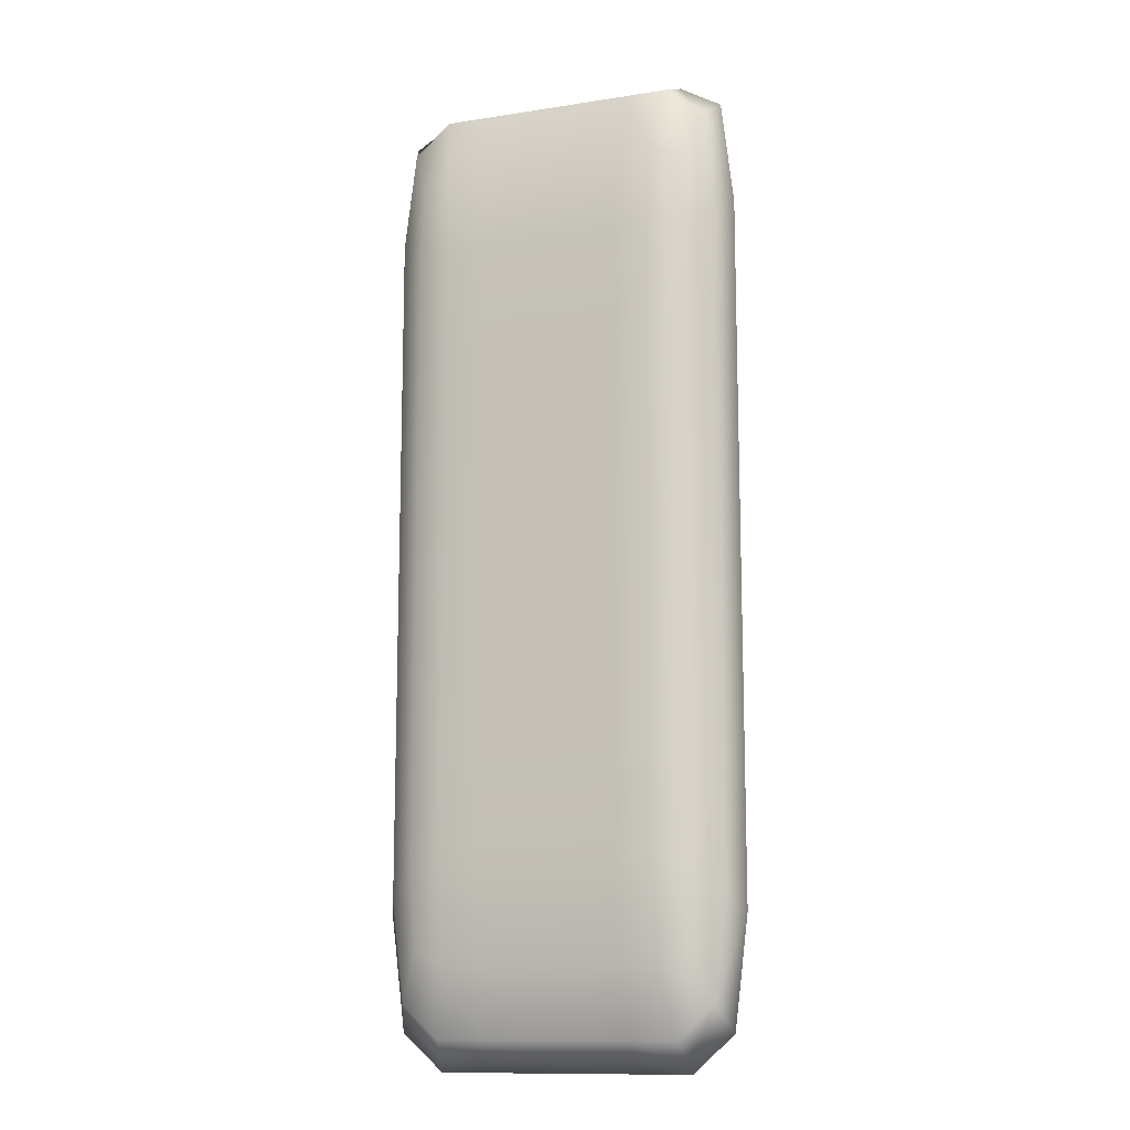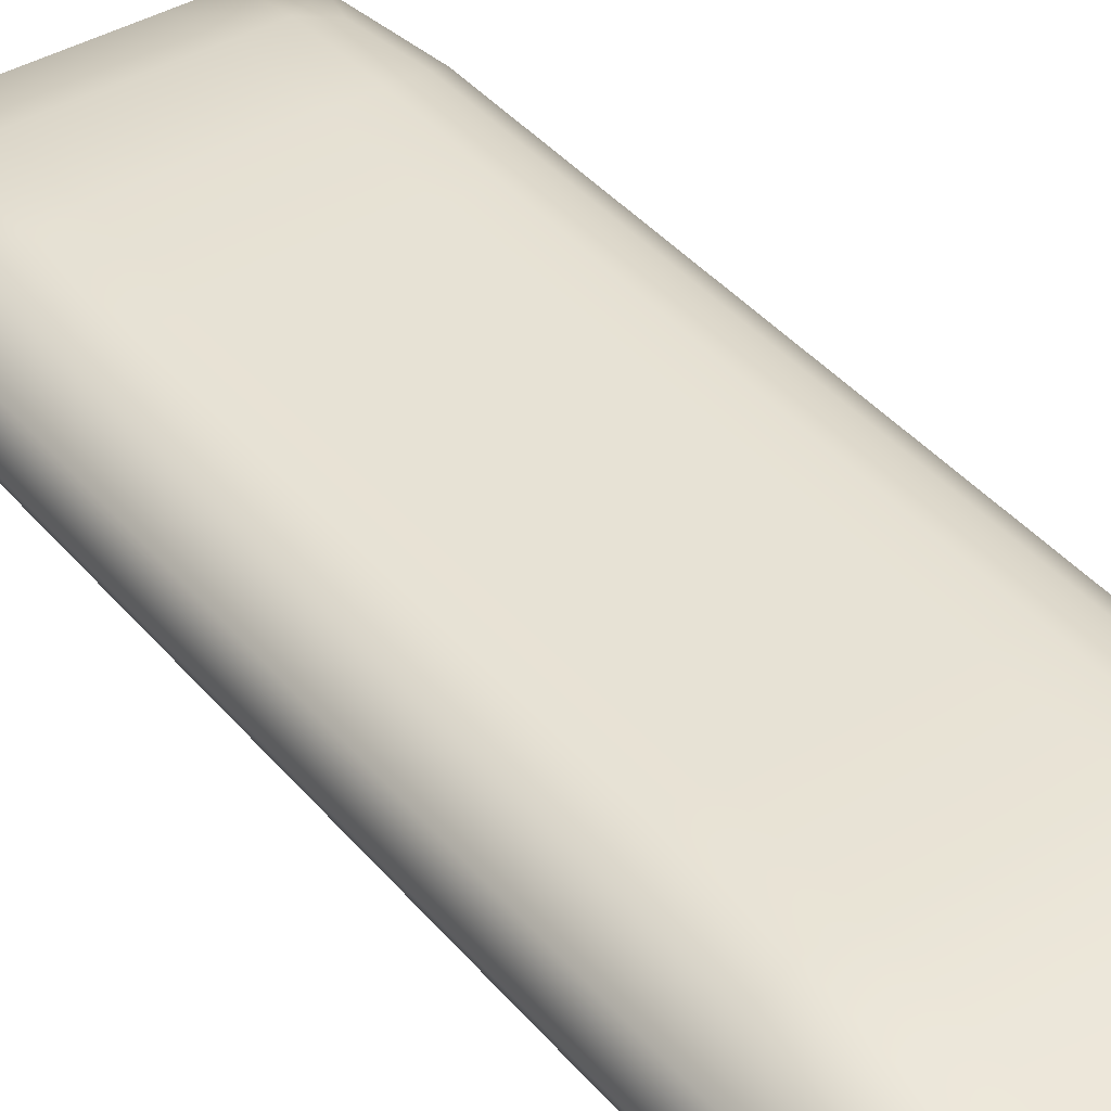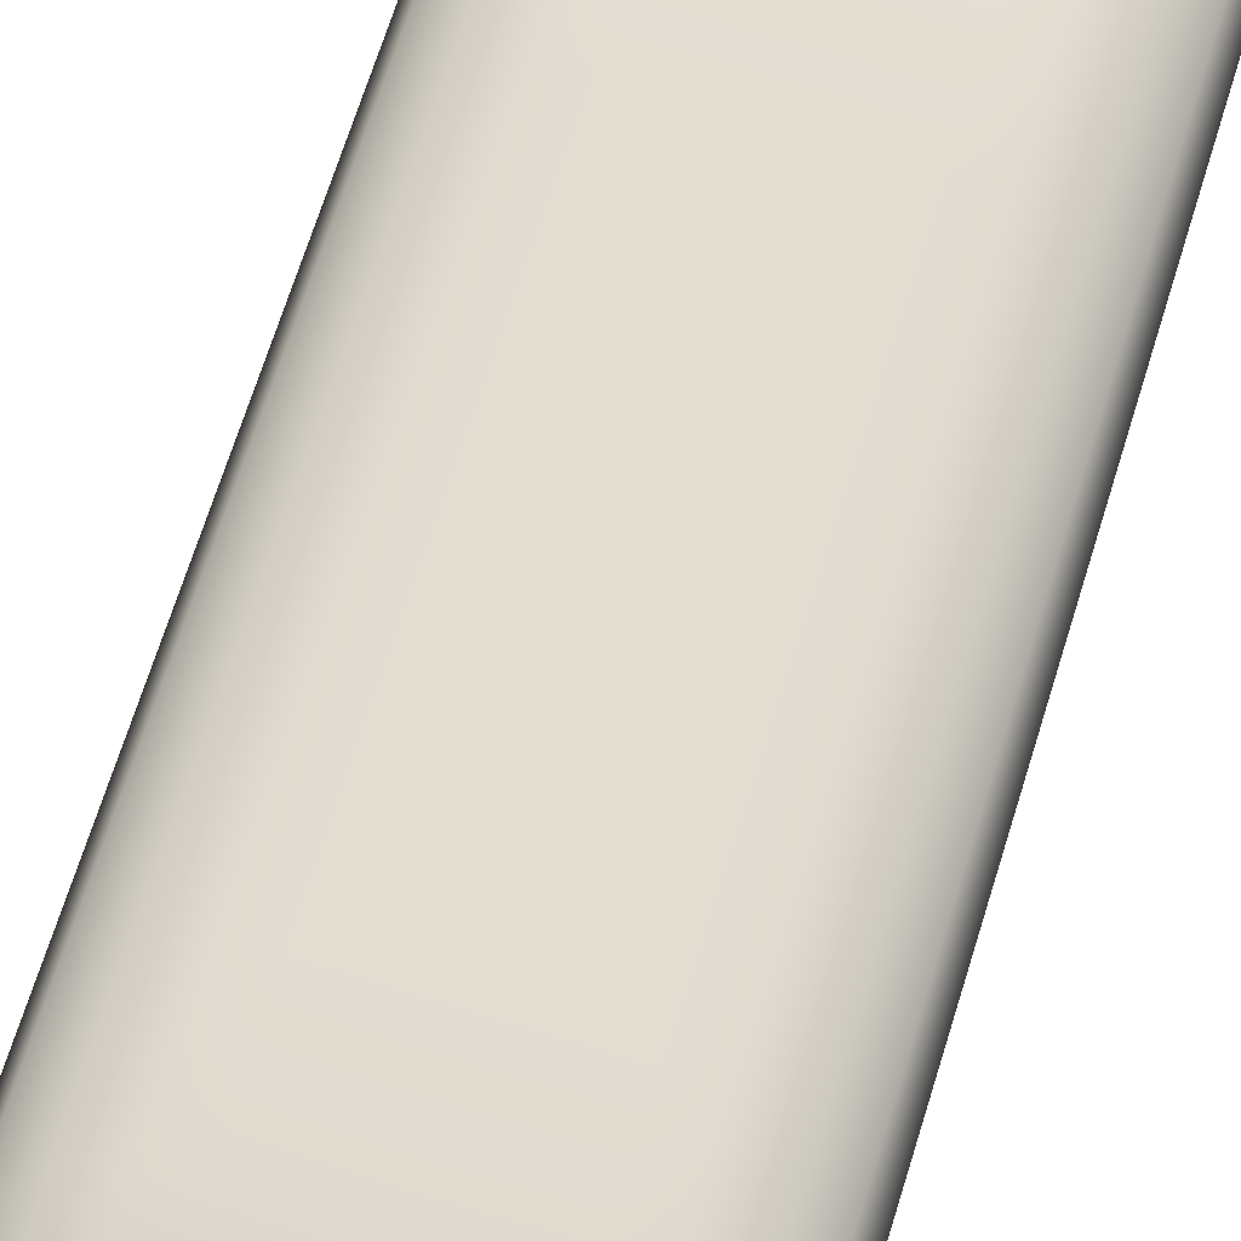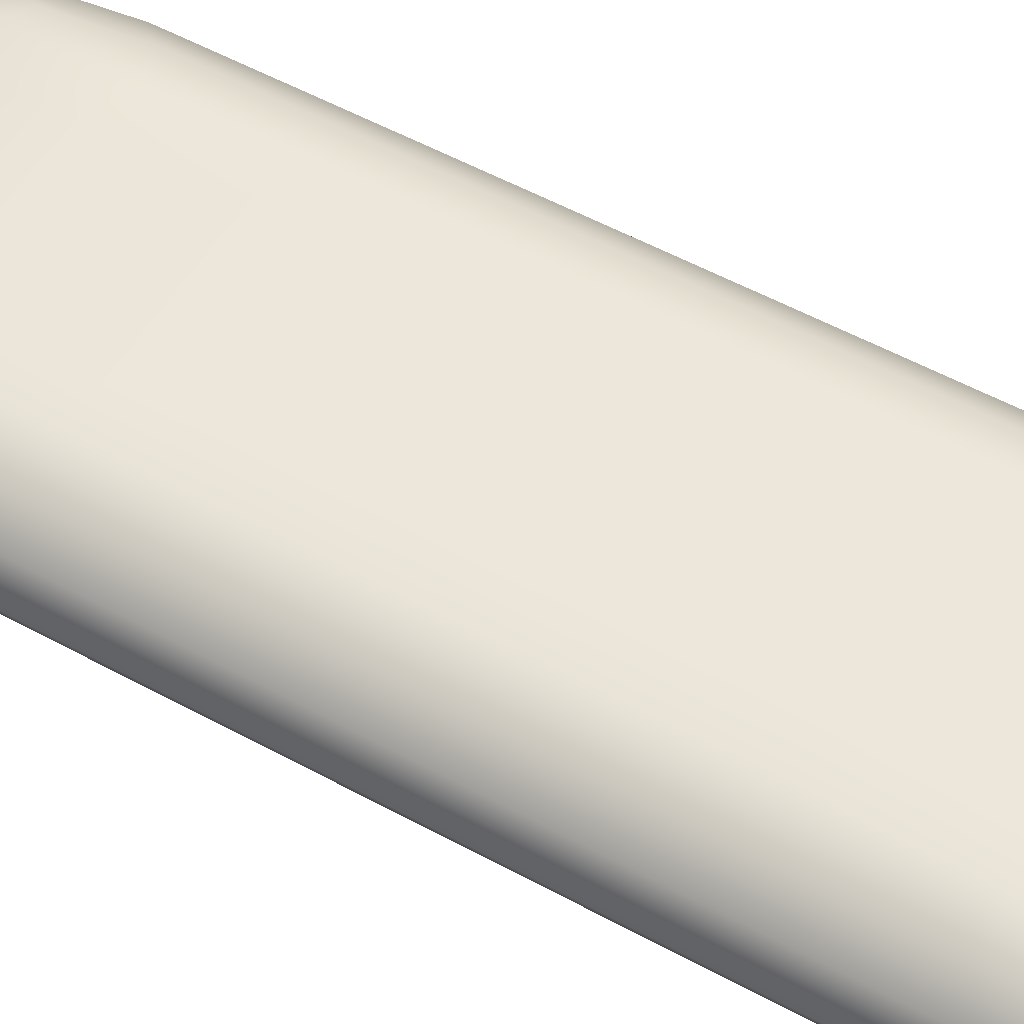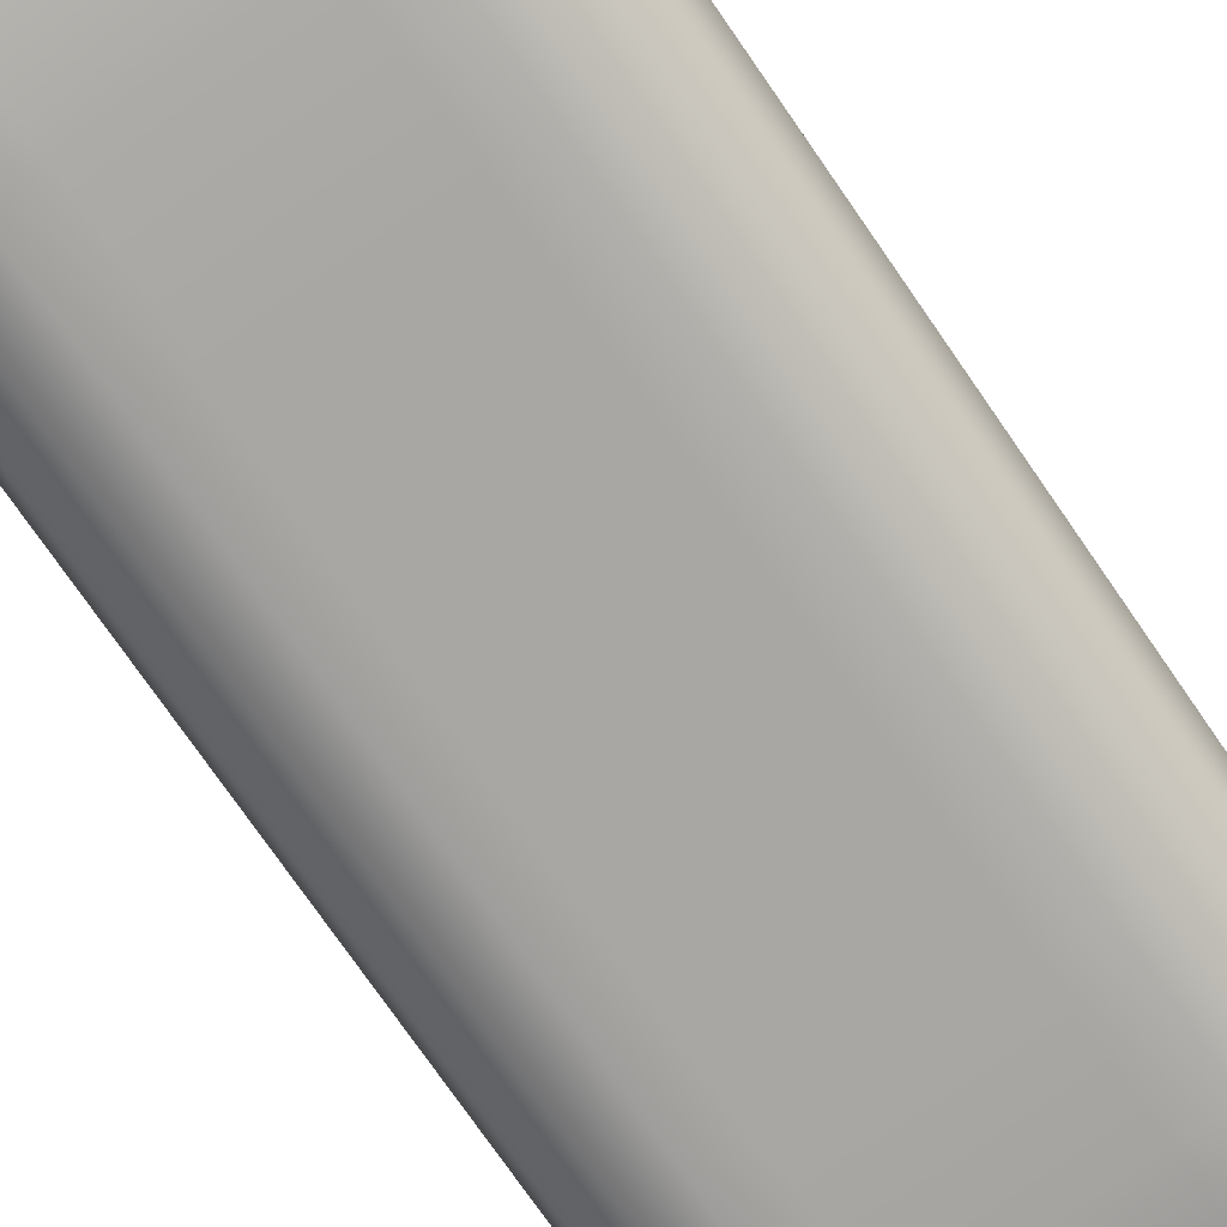
<metadata>
{"format":"obj","ext":"obj","renderer":"f3d","projection":"perspective","resolution":1024,"background":"white","views":[{"elev":-12.5,"azim":-160.2,"up":"+Z"},{"elev":40.4,"azim":-35.9,"up":"+Y"},{"elev":68.9,"azim":-162.7,"up":"+Y"},{"elev":54.1,"azim":-59.8,"up":"+Y"},{"elev":-74.8,"azim":-145.4,"up":"+Y"}]}
</metadata>
<code>
o pasted__pasted__pCube3_Untitled.020
v -0.09394 0.0506 0.2523
v -0.08804 0.05008 0.2534
v -0.08147 0.05008 0.2534
v -0.07489 0.05008 0.2534
v -0.069 0.0506 0.2523
v -0.09687 0.05469 0.2589
v -0.06625 0.05469 0.2589
v -0.09394 0.05878 0.2523
v -0.08804 0.0593 0.2534
v -0.08147 0.0593 0.2534
v -0.07489 0.0593 0.2534
v -0.069 0.05878 0.2523
v -0.09424 0.0593 0.2358
v -0.08797 0.05995 0.2356
v -0.08147 0.05995 0.2356
v -0.07497 0.05995 0.2356
v -0.06869 0.0593 0.2358
v -0.09424 0.0593 0.217
v -0.08797 0.05995 0.217
v -0.08147 0.05995 0.217
v -0.07497 0.05995 0.217
v -0.06869 0.0593 0.217
v -0.09424 0.0593 0.1982
v -0.08797 0.05995 0.1984
v -0.08147 0.05995 0.1984
v -0.07497 0.05995 0.1984
v -0.06869 0.0593 0.1982
v -0.09394 0.05878 0.1817
v -0.08804 0.0593 0.1807
v -0.08147 0.0593 0.1807
v -0.07489 0.0593 0.1807
v -0.069 0.05878 0.1817
v -0.09674 0.05469 0.1746
v -0.08841 0.05469 0.1712
v -0.08147 0.05469 0.1712
v -0.07453 0.05469 0.1712
v -0.0662 0.05469 0.1746
v -0.09394 0.0506 0.1817
v -0.08804 0.05008 0.1807
v -0.08147 0.05008 0.1807
v -0.07489 0.05008 0.1807
v -0.069 0.0506 0.1817
v -0.09424 0.05008 0.1982
v -0.08797 0.04943 0.1984
v -0.08147 0.04943 0.1984
v -0.07497 0.04943 0.1984
v -0.06869 0.05008 0.1982
v -0.09424 0.05008 0.217
v -0.08797 0.04943 0.217
v -0.08147 0.04943 0.217
v -0.07497 0.04943 0.217
v -0.06869 0.05008 0.217
v -0.09424 0.05008 0.2358
v -0.08797 0.04943 0.2356
v -0.08147 0.04943 0.2356
v -0.07497 0.04943 0.2356
v -0.06869 0.05008 0.2358
v -0.06495 0.05469 0.1973
v -0.06495 0.05469 0.217
v -0.06495 0.05469 0.2367
v -0.09799 0.05469 0.1973
v -0.09799 0.05469 0.217
v -0.09799 0.05469 0.2367
v -0.09151 0.05008 0.2534
v -0.08472 0.05008 0.2534
v -0.07822 0.05008 0.2534
v -0.07142 0.05008 0.2534
v -0.09298 0.05469 0.2611
v -0.06996 0.05469 0.2611
v -0.09151 0.0593 0.2534
v -0.08472 0.0593 0.2534
v -0.07822 0.0593 0.2534
v -0.07142 0.0593 0.2534
v -0.09122 0.05995 0.2356
v -0.08472 0.05995 0.2356
v -0.07822 0.05995 0.2356
v -0.07172 0.05995 0.2356
v -0.09122 0.05995 0.217
v -0.08472 0.05995 0.217
v -0.07822 0.05995 0.217
v -0.07172 0.05995 0.217
v -0.09122 0.05995 0.1984
v -0.08472 0.05995 0.1984
v -0.07822 0.05995 0.1984
v -0.07172 0.05995 0.1984
v -0.09151 0.0593 0.1807
v -0.08472 0.0593 0.1807
v -0.07822 0.0593 0.1807
v -0.07142 0.0593 0.1807
v -0.09298 0.05469 0.1712
v -0.08472 0.05469 0.1712
v -0.07822 0.05469 0.1712
v -0.06996 0.05469 0.1712
v -0.09151 0.05008 0.1807
v -0.08472 0.05008 0.1807
v -0.07822 0.05008 0.1807
v -0.07142 0.05008 0.1807
v -0.09122 0.04943 0.1984
v -0.08472 0.04943 0.1984
v -0.07822 0.04943 0.1984
v -0.07172 0.04943 0.1984
v -0.09122 0.04943 0.217
v -0.08472 0.04943 0.217
v -0.07822 0.04943 0.217
v -0.07172 0.04943 0.217
v -0.09122 0.04943 0.2356
v -0.08472 0.04943 0.2356
v -0.07822 0.04943 0.2356
v -0.07172 0.04943 0.2356
v -0.09571 0.05206 0.2569
v -0.08826 0.05206 0.26
v -0.08147 0.05206 0.26
v -0.07467 0.05206 0.26
v -0.06723 0.05206 0.2569
v -0.09571 0.05732 0.2569
v -0.08826 0.05732 0.26
v -0.08147 0.05732 0.26
v -0.07467 0.05732 0.26
v -0.06723 0.05732 0.2569
v -0.09424 0.0593 0.2457
v -0.08797 0.05995 0.245
v -0.08147 0.05995 0.245
v -0.07497 0.05995 0.245
v -0.06869 0.0593 0.2457
v -0.09424 0.0593 0.2263
v -0.08797 0.05995 0.2263
v -0.08147 0.05995 0.2263
v -0.07497 0.05995 0.2263
v -0.06869 0.0593 0.2263
v -0.09424 0.0593 0.2077
v -0.08797 0.05995 0.2077
v -0.08147 0.05995 0.2077
v -0.07497 0.05995 0.2077
v -0.06869 0.0593 0.2077
v -0.09424 0.0593 0.1884
v -0.08797 0.05995 0.1891
v -0.08147 0.05995 0.1891
v -0.07497 0.05995 0.1891
v -0.06869 0.0593 0.1884
v -0.09571 0.05732 0.1771
v -0.08826 0.05732 0.1741
v -0.08147 0.05732 0.1741
v -0.07467 0.05732 0.1741
v -0.06723 0.05732 0.1771
v -0.09571 0.05206 0.1771
v -0.08826 0.05206 0.1741
v -0.08147 0.05206 0.1741
v -0.07467 0.05206 0.1741
v -0.06723 0.05206 0.1771
v -0.09424 0.05008 0.1884
v -0.08797 0.04943 0.1891
v -0.08147 0.04943 0.1891
v -0.07497 0.04943 0.1891
v -0.06869 0.05008 0.1884
v -0.09424 0.05008 0.2077
v -0.08797 0.04943 0.2077
v -0.08147 0.04943 0.2077
v -0.07497 0.04943 0.2077
v -0.06869 0.05008 0.2077
v -0.09424 0.05008 0.2263
v -0.08797 0.04943 0.2263
v -0.08147 0.04943 0.2263
v -0.07497 0.04943 0.2263
v -0.06869 0.05008 0.2263
v -0.09424 0.05008 0.2457
v -0.08797 0.04943 0.245
v -0.08147 0.04943 0.245
v -0.07497 0.04943 0.245
v -0.06869 0.05008 0.2457
v -0.06495 0.05469 0.1848
v -0.06495 0.05469 0.2077
v -0.06495 0.05469 0.2263
v -0.06495 0.05469 0.2492
v -0.06612 0.05206 0.1977
v -0.06612 0.05206 0.217
v -0.06612 0.05206 0.2364
v -0.06612 0.05732 0.1977
v -0.06612 0.05732 0.217
v -0.06612 0.05732 0.2364
v -0.09799 0.05469 0.1848
v -0.09799 0.05469 0.2077
v -0.09799 0.05469 0.2263
v -0.09799 0.05469 0.2492
v -0.09681 0.05206 0.1977
v -0.09681 0.05206 0.217
v -0.09681 0.05206 0.2364
v -0.09681 0.05732 0.1977
v -0.09681 0.05732 0.217
v -0.09681 0.05732 0.2364
v -0.09239 0.05206 0.26
v -0.08472 0.05206 0.26
v -0.07822 0.05206 0.26
v -0.07054 0.05206 0.26
v -0.09239 0.05732 0.26
v -0.08472 0.05732 0.26
v -0.07822 0.05732 0.26
v -0.07054 0.05732 0.26
v -0.09122 0.05995 0.245
v -0.08472 0.05995 0.245
v -0.07822 0.05995 0.245
v -0.07172 0.05995 0.245
v -0.09122 0.05995 0.2263
v -0.08472 0.05995 0.2263
v -0.07822 0.05995 0.2263
v -0.07172 0.05995 0.2263
v -0.09122 0.05995 0.2077
v -0.08472 0.05995 0.2077
v -0.07822 0.05995 0.2077
v -0.07172 0.05995 0.2077
v -0.09122 0.05995 0.1891
v -0.08472 0.05995 0.1891
v -0.07822 0.05995 0.1891
v -0.07172 0.05995 0.1891
v -0.09239 0.05732 0.1741
v -0.08472 0.05732 0.1741
v -0.07822 0.05732 0.1741
v -0.07054 0.05732 0.1741
v -0.09239 0.05206 0.1741
v -0.08472 0.05206 0.1741
v -0.07822 0.05206 0.1741
v -0.07054 0.05206 0.1741
v -0.09122 0.04943 0.1891
v -0.08472 0.04943 0.1891
v -0.07822 0.04943 0.1891
v -0.07172 0.04943 0.1891
v -0.09122 0.04943 0.2077
v -0.08472 0.04943 0.2077
v -0.07822 0.04943 0.2077
v -0.07172 0.04943 0.2077
v -0.09122 0.04943 0.2263
v -0.08472 0.04943 0.2263
v -0.07822 0.04943 0.2263
v -0.07172 0.04943 0.2263
v -0.09122 0.04943 0.245
v -0.08472 0.04943 0.245
v -0.07822 0.04943 0.245
v -0.07172 0.04943 0.245
v -0.06612 0.05206 0.1863
v -0.06612 0.05206 0.2077
v -0.06612 0.05206 0.2263
v -0.06612 0.05206 0.2478
v -0.06612 0.05732 0.1863
v -0.06612 0.05732 0.2077
v -0.06612 0.05732 0.2263
v -0.06612 0.05732 0.2478
v -0.09681 0.05206 0.1863
v -0.09681 0.05206 0.2077
v -0.09681 0.05206 0.2263
v -0.09681 0.05206 0.2478
v -0.09681 0.05732 0.1863
v -0.09681 0.05732 0.2077
v -0.09681 0.05732 0.2263
v -0.09681 0.05732 0.2478
v -0.08826 0.05299 0.2589
v -0.08841 0.05469 0.2596
v -0.09298 0.05469 0.2585
v -0.09239 0.05299 0.2572
v -0.08147 0.05299 0.2589
v -0.08147 0.05469 0.2596
v -0.08472 0.05469 0.2596
v -0.08472 0.05299 0.2589
v -0.07467 0.05299 0.2589
v -0.07453 0.05469 0.2596
v -0.07822 0.05469 0.2596
v -0.07822 0.05299 0.2589
v -0.06996 0.05469 0.2585
v -0.07054 0.05299 0.2572
v -0.08826 0.05639 0.2589
v -0.09239 0.05639 0.2572
v -0.08147 0.05639 0.2589
v -0.08472 0.05639 0.2589
v -0.07467 0.05639 0.2589
v -0.07822 0.05639 0.2589
v -0.07054 0.05639 0.2572
f 64 2 111 190
f 254 255 256 257
f 68 6 110 190
f 110 1 64 190
f 65 3 112 191
f 258 259 260 261
f 260 255 254 261
f 111 2 65 191
f 66 4 113 192
f 262 263 264 265
f 264 259 258 265
f 112 3 66 192
f 67 5 114 193
f 114 7 69 193
f 266 263 262 267
f 113 4 67 193
f 256 255 268 269
f 116 9 70 194
f 70 8 115 194
f 115 6 68 194
f 260 259 270 271
f 117 10 71 195
f 71 9 116 195
f 268 255 260 271
f 264 263 272 273
f 118 11 72 196
f 72 10 117 196
f 270 259 264 273
f 69 7 119 197
f 119 12 73 197
f 73 11 118 197
f 272 263 266 274
f 70 9 121 198
f 121 14 74 198
f 74 13 120 198
f 120 8 70 198
f 71 10 122 199
f 122 15 75 199
f 75 14 121 199
f 121 9 71 199
f 72 11 123 200
f 123 16 76 200
f 76 15 122 200
f 122 10 72 200
f 73 12 124 201
f 124 17 77 201
f 77 16 123 201
f 123 11 73 201
f 74 14 126 202
f 126 19 78 202
f 78 18 125 202
f 125 13 74 202
f 75 15 127 203
f 127 20 79 203
f 79 19 126 203
f 126 14 75 203
f 76 16 128 204
f 128 21 80 204
f 80 20 127 204
f 127 15 76 204
f 77 17 129 205
f 129 22 81 205
f 81 21 128 205
f 128 16 77 205
f 78 19 131 206
f 131 24 82 206
f 82 23 130 206
f 130 18 78 206
f 79 20 132 207
f 132 25 83 207
f 83 24 131 207
f 131 19 79 207
f 80 21 133 208
f 133 26 84 208
f 84 25 132 208
f 132 20 80 208
f 81 22 134 209
f 134 27 85 209
f 85 26 133 209
f 133 21 81 209
f 82 24 136 210
f 136 29 86 210
f 86 28 135 210
f 135 23 82 210
f 83 25 137 211
f 137 30 87 211
f 87 29 136 211
f 136 24 83 211
f 84 26 138 212
f 138 31 88 212
f 88 30 137 212
f 137 25 84 212
f 85 27 139 213
f 139 32 89 213
f 89 31 138 213
f 138 26 85 213
f 86 29 141 214
f 141 34 90 214
f 90 33 140 214
f 140 28 86 214
f 87 30 142 215
f 142 35 91 215
f 91 34 141 215
f 141 29 87 215
f 88 31 143 216
f 143 36 92 216
f 92 35 142 216
f 142 30 88 216
f 89 32 144 217
f 144 37 93 217
f 93 36 143 217
f 143 31 89 217
f 90 34 146 218
f 146 39 94 218
f 94 38 145 218
f 145 33 90 218
f 91 35 147 219
f 147 40 95 219
f 95 39 146 219
f 146 34 91 219
f 92 36 148 220
f 148 41 96 220
f 96 40 147 220
f 147 35 92 220
f 93 37 149 221
f 149 42 97 221
f 97 41 148 221
f 148 36 93 221
f 94 39 151 222
f 151 44 98 222
f 98 43 150 222
f 150 38 94 222
f 95 40 152 223
f 152 45 99 223
f 99 44 151 223
f 151 39 95 223
f 96 41 153 224
f 153 46 100 224
f 100 45 152 224
f 152 40 96 224
f 97 42 154 225
f 154 47 101 225
f 101 46 153 225
f 153 41 97 225
f 98 44 156 226
f 156 49 102 226
f 102 48 155 226
f 155 43 98 226
f 99 45 157 227
f 157 50 103 227
f 103 49 156 227
f 156 44 99 227
f 100 46 158 228
f 158 51 104 228
f 104 50 157 228
f 157 45 100 228
f 101 47 159 229
f 159 52 105 229
f 105 51 158 229
f 158 46 101 229
f 102 49 161 230
f 161 54 106 230
f 106 53 160 230
f 160 48 102 230
f 103 50 162 231
f 162 55 107 231
f 107 54 161 231
f 161 49 103 231
f 104 51 163 232
f 163 56 108 232
f 108 55 162 232
f 162 50 104 232
f 105 52 164 233
f 164 57 109 233
f 109 56 163 233
f 163 51 105 233
f 106 54 166 234
f 166 2 64 234
f 64 1 165 234
f 165 53 106 234
f 107 55 167 235
f 167 3 65 235
f 65 2 166 235
f 166 54 107 235
f 108 56 168 236
f 168 4 66 236
f 66 3 167 236
f 167 55 108 236
f 109 57 169 237
f 169 5 67 237
f 67 4 168 237
f 168 56 109 237
f 154 42 149 238
f 149 37 170 238
f 170 58 174 238
f 174 47 154 238
f 159 47 174 239
f 174 58 171 239
f 171 59 175 239
f 175 52 159 239
f 164 52 175 240
f 175 59 172 240
f 172 60 176 240
f 176 57 164 240
f 169 57 176 241
f 176 60 173 241
f 173 7 114 241
f 114 5 169 241
f 170 37 144 242
f 144 32 139 242
f 139 27 177 242
f 177 58 170 242
f 171 58 177 243
f 177 27 134 243
f 134 22 178 243
f 178 59 171 243
f 172 59 178 244
f 178 22 129 244
f 129 17 179 244
f 179 60 172 244
f 173 60 179 245
f 179 17 124 245
f 124 12 119 245
f 119 7 173 245
f 150 43 184 246
f 184 61 180 246
f 180 33 145 246
f 145 38 150 246
f 155 48 185 247
f 185 62 181 247
f 181 61 184 247
f 184 43 155 247
f 160 53 186 248
f 186 63 182 248
f 182 62 185 248
f 185 48 160 248
f 165 1 110 249
f 110 6 183 249
f 183 63 186 249
f 186 53 165 249
f 180 61 187 250
f 187 23 135 250
f 135 28 140 250
f 140 33 180 250
f 181 62 188 251
f 188 18 130 251
f 130 23 187 251
f 187 61 181 251
f 182 63 189 252
f 189 13 125 252
f 125 18 188 252
f 188 62 182 252
f 183 6 115 253
f 115 8 120 253
f 120 13 189 253
f 189 63 183 253
f 68 190 257 256
f 190 111 254 257
f 191 112 258 261
f 111 191 261 254
f 192 113 262 265
f 112 192 265 258
f 113 193 267 262
f 193 69 266 267
f 116 194 269 268
f 194 68 256 269
f 117 195 271 270
f 195 116 268 271
f 118 196 273 272
f 196 117 270 273
f 69 197 274 266
f 197 118 272 274

</code>
